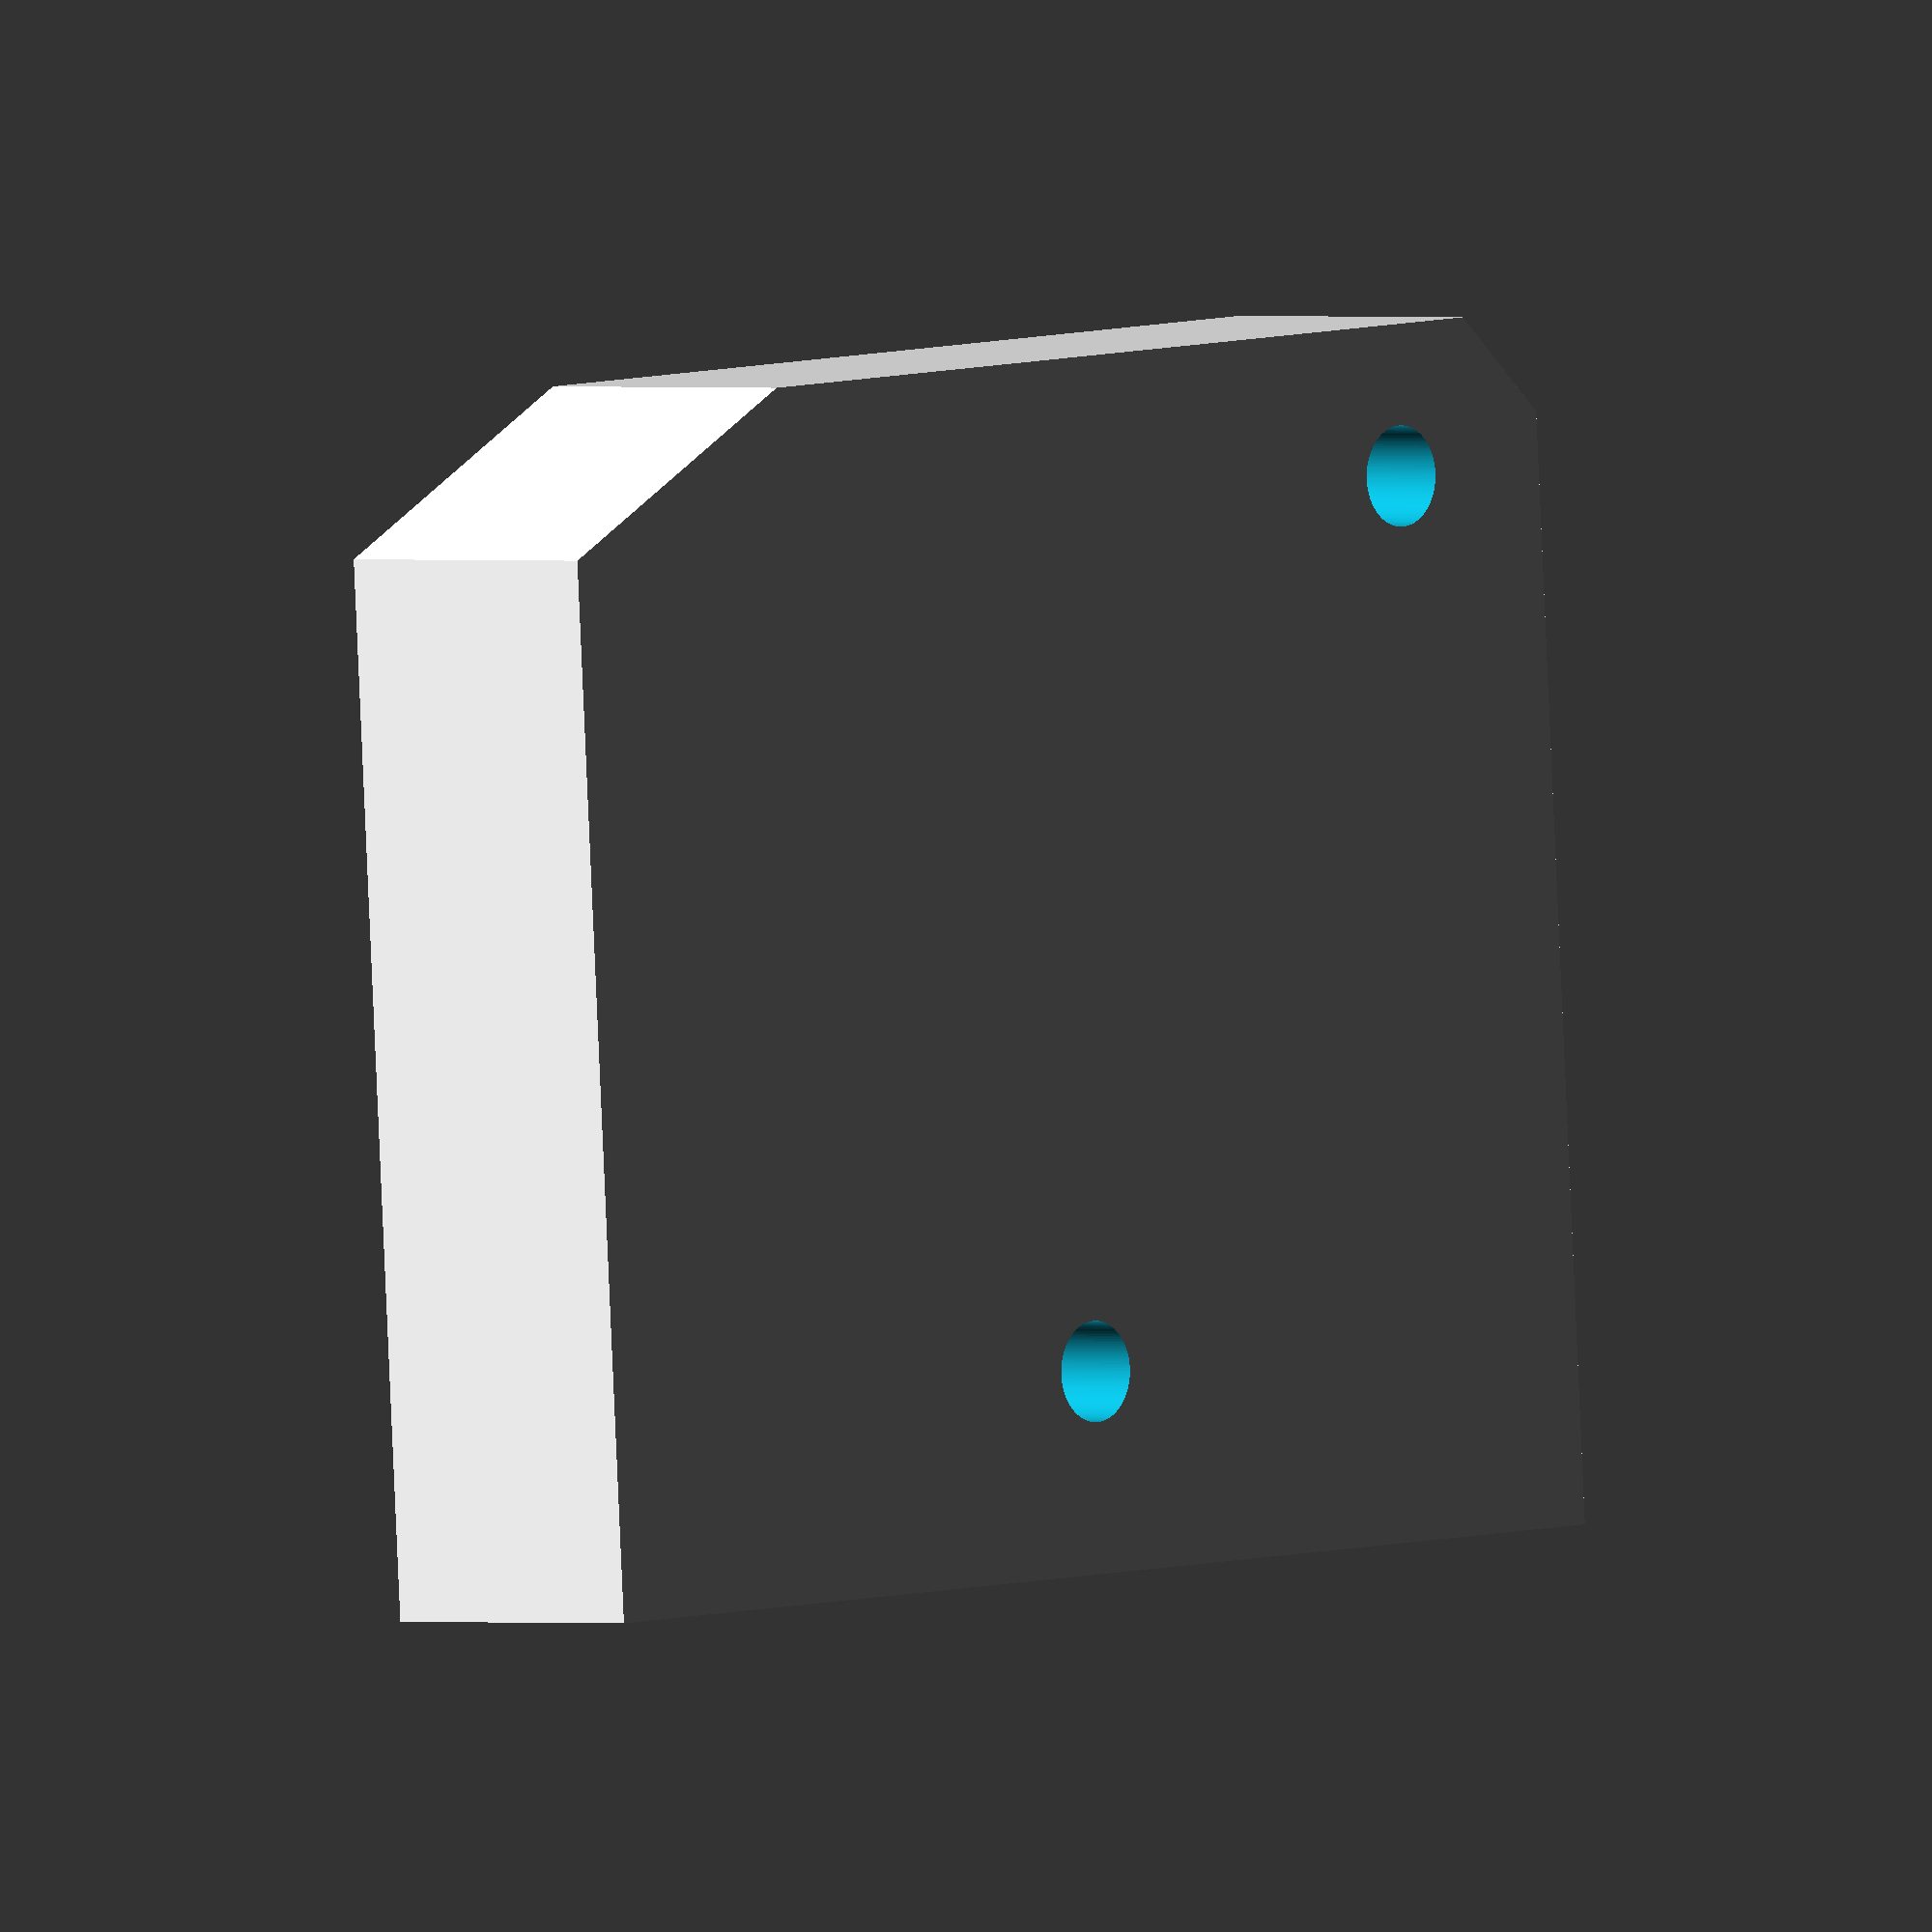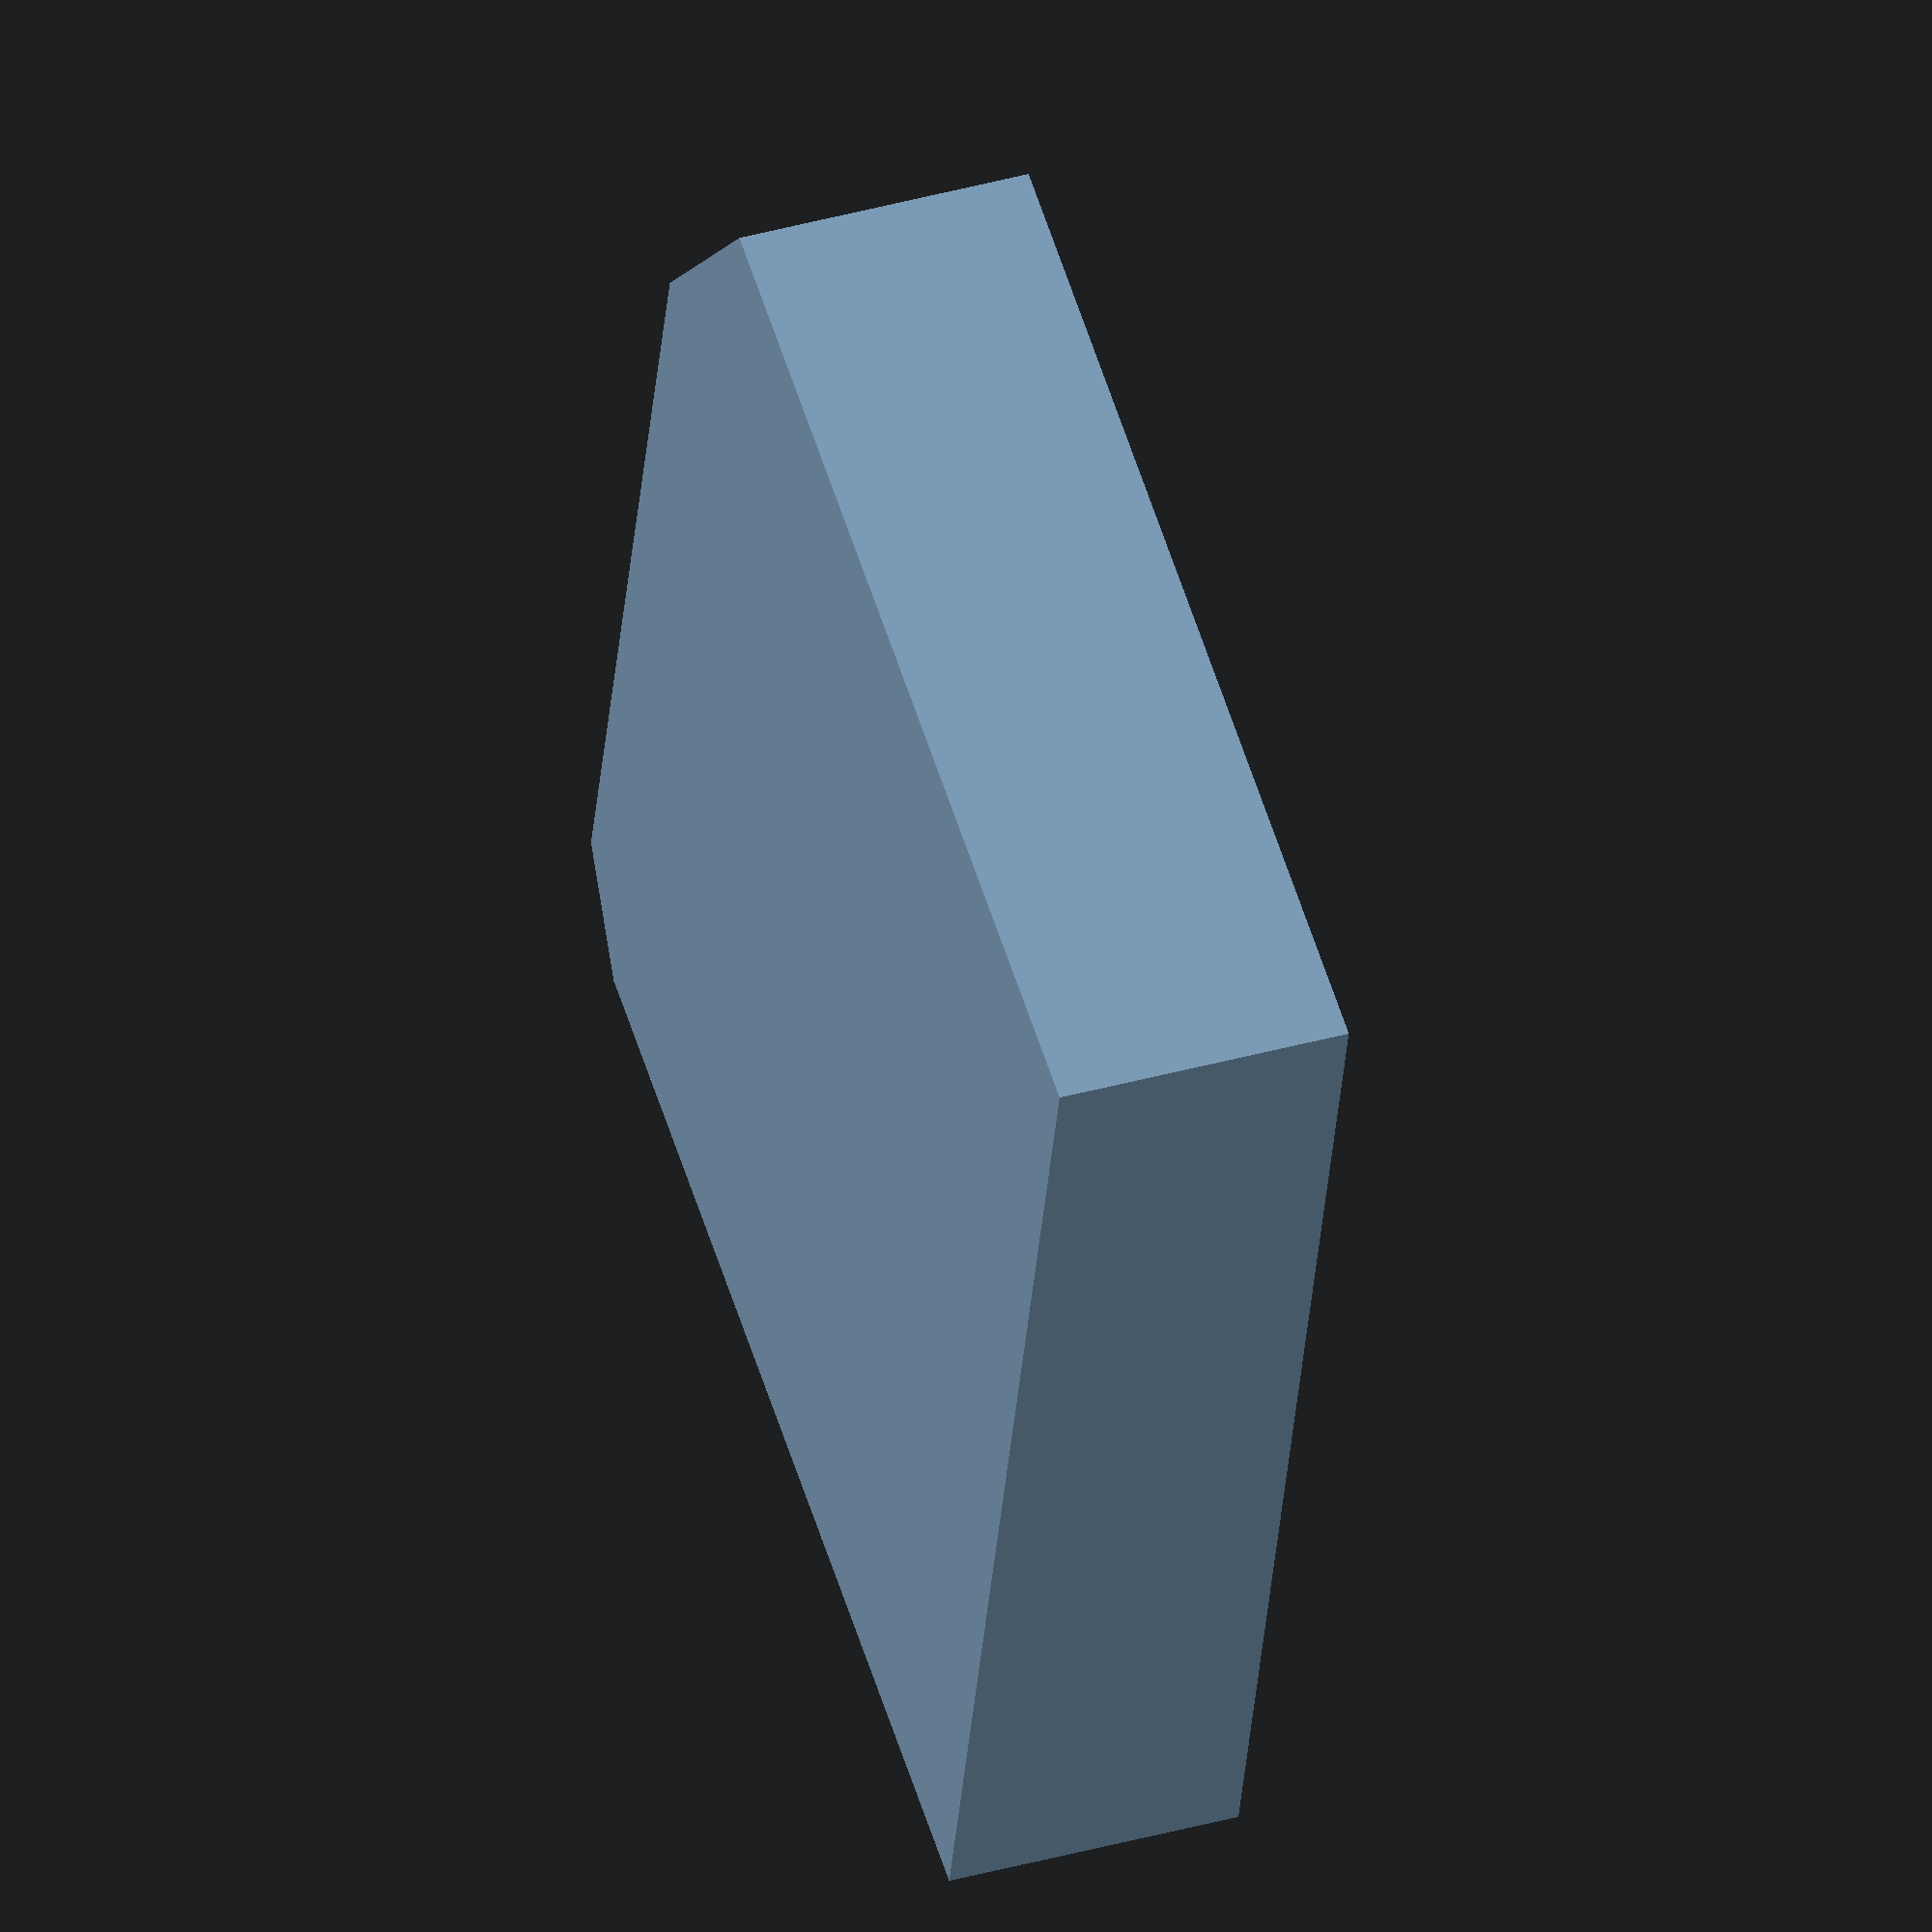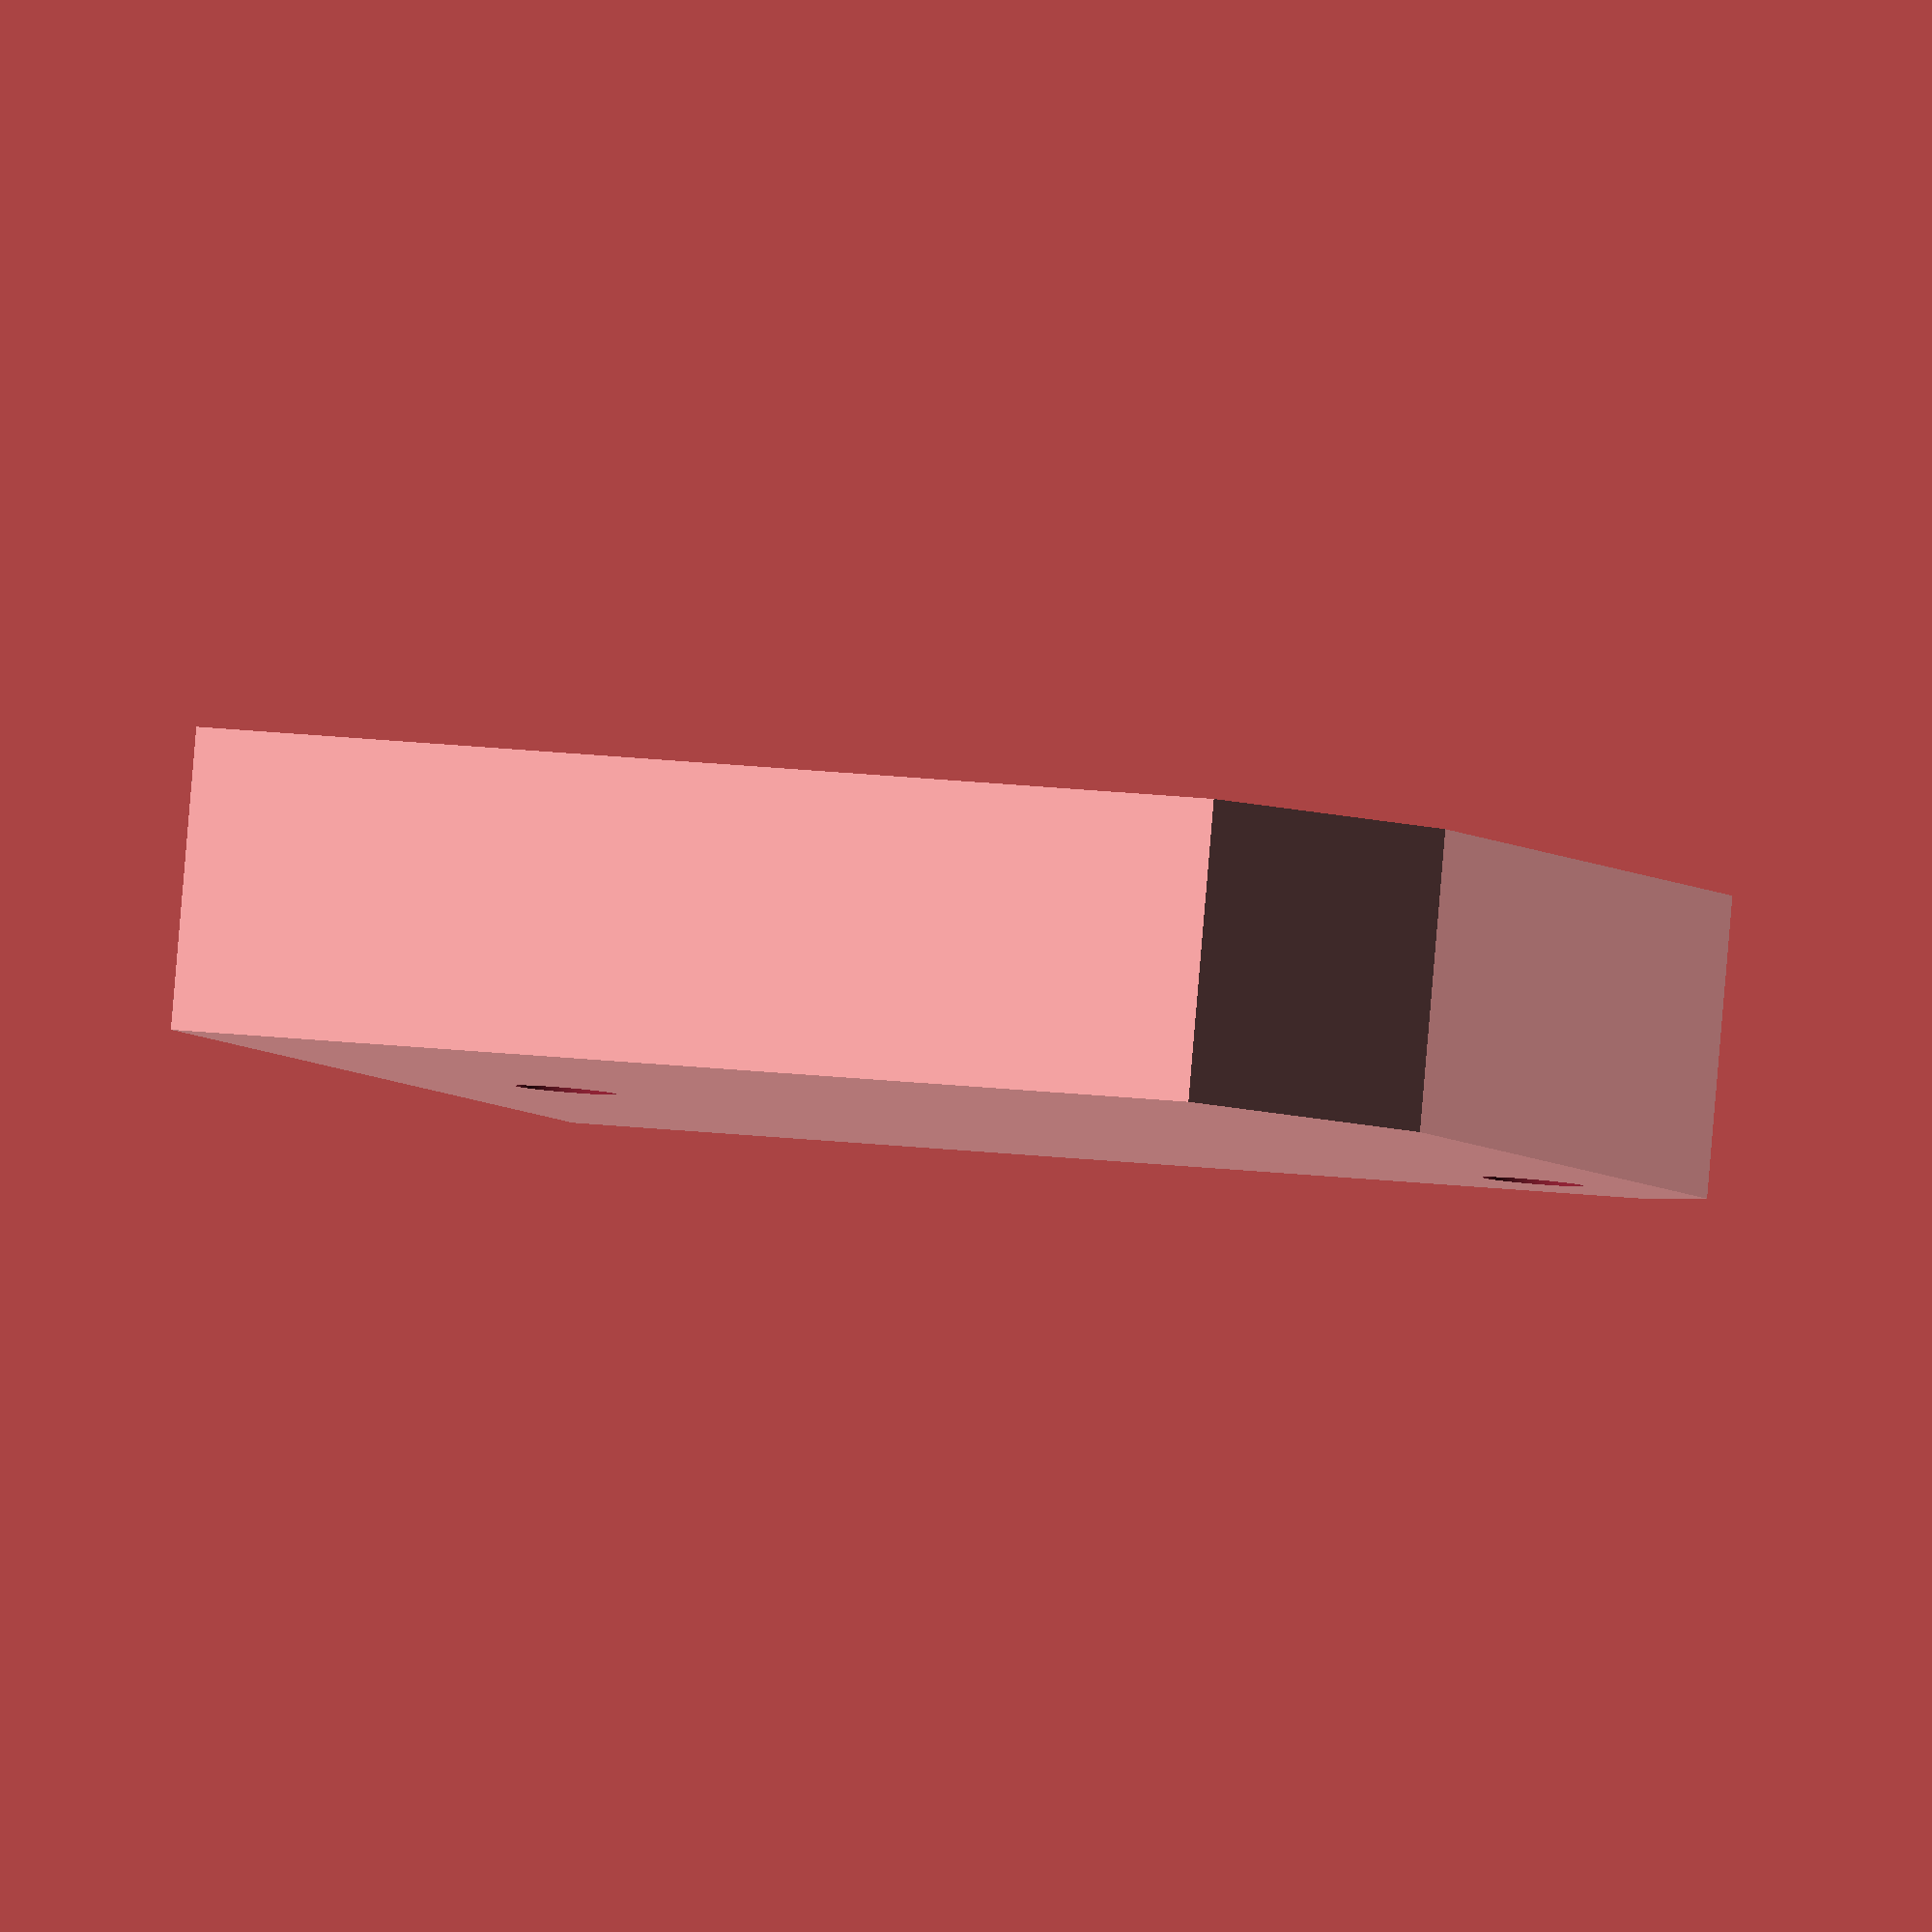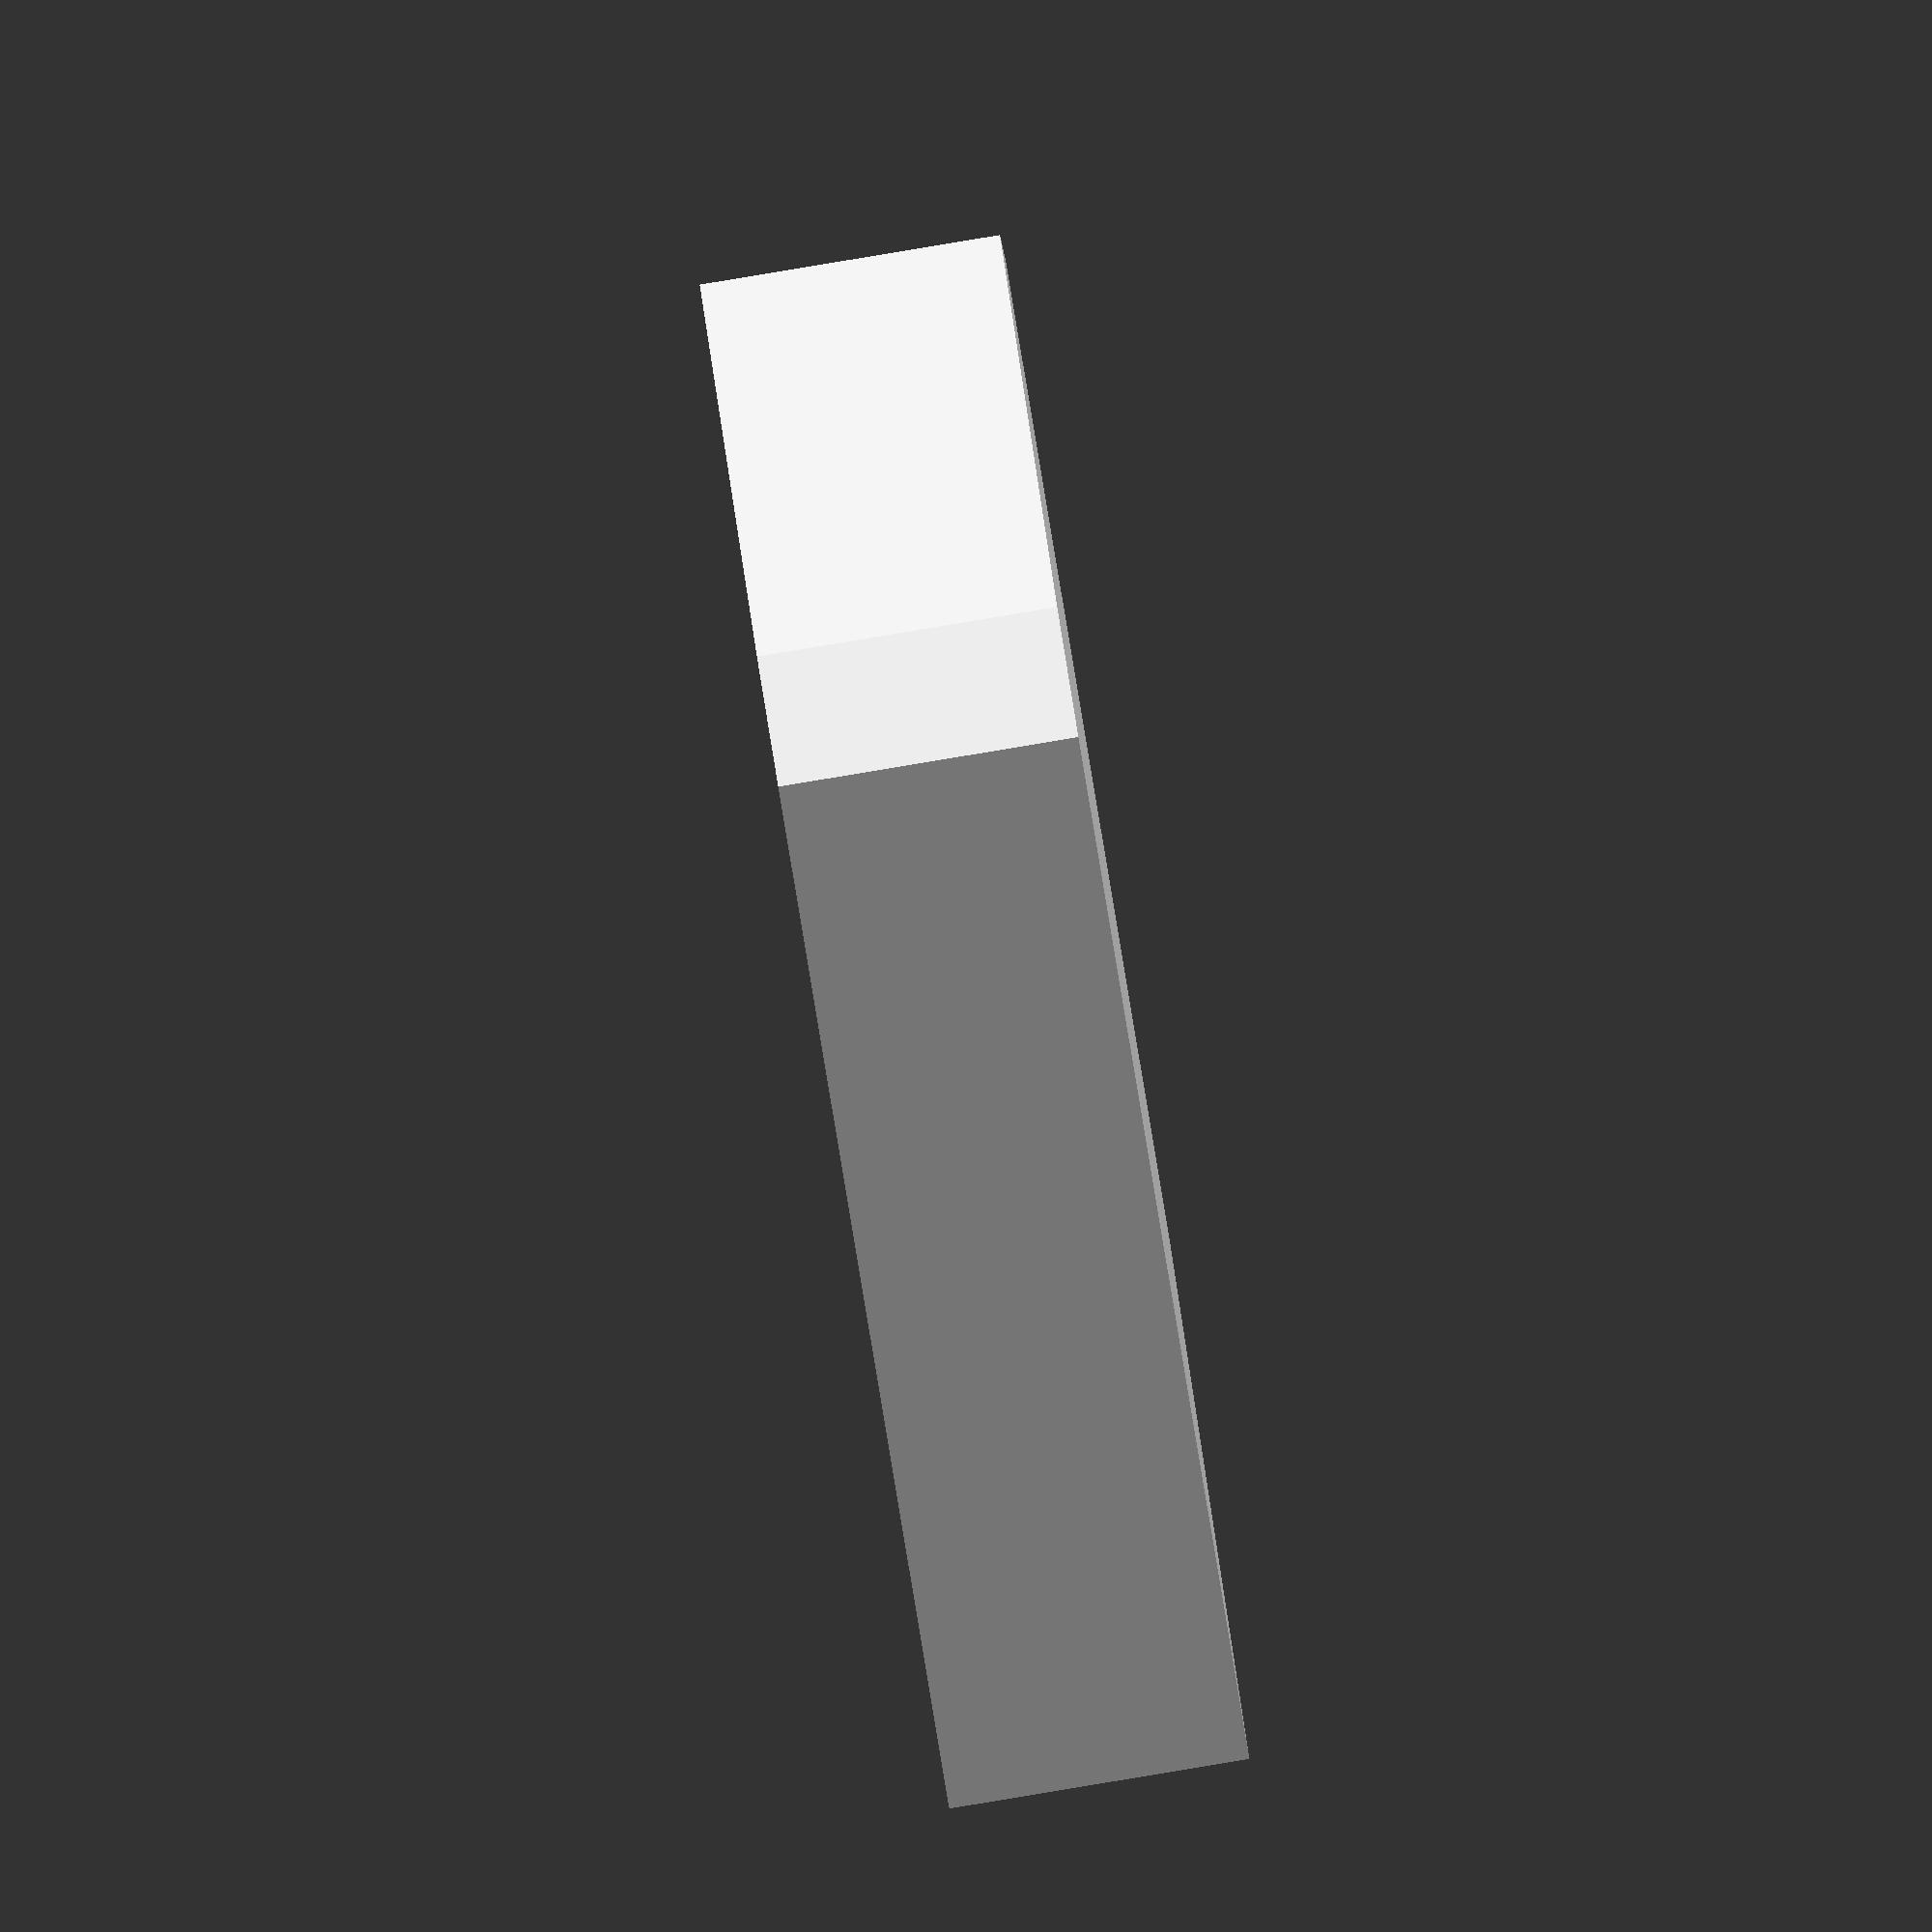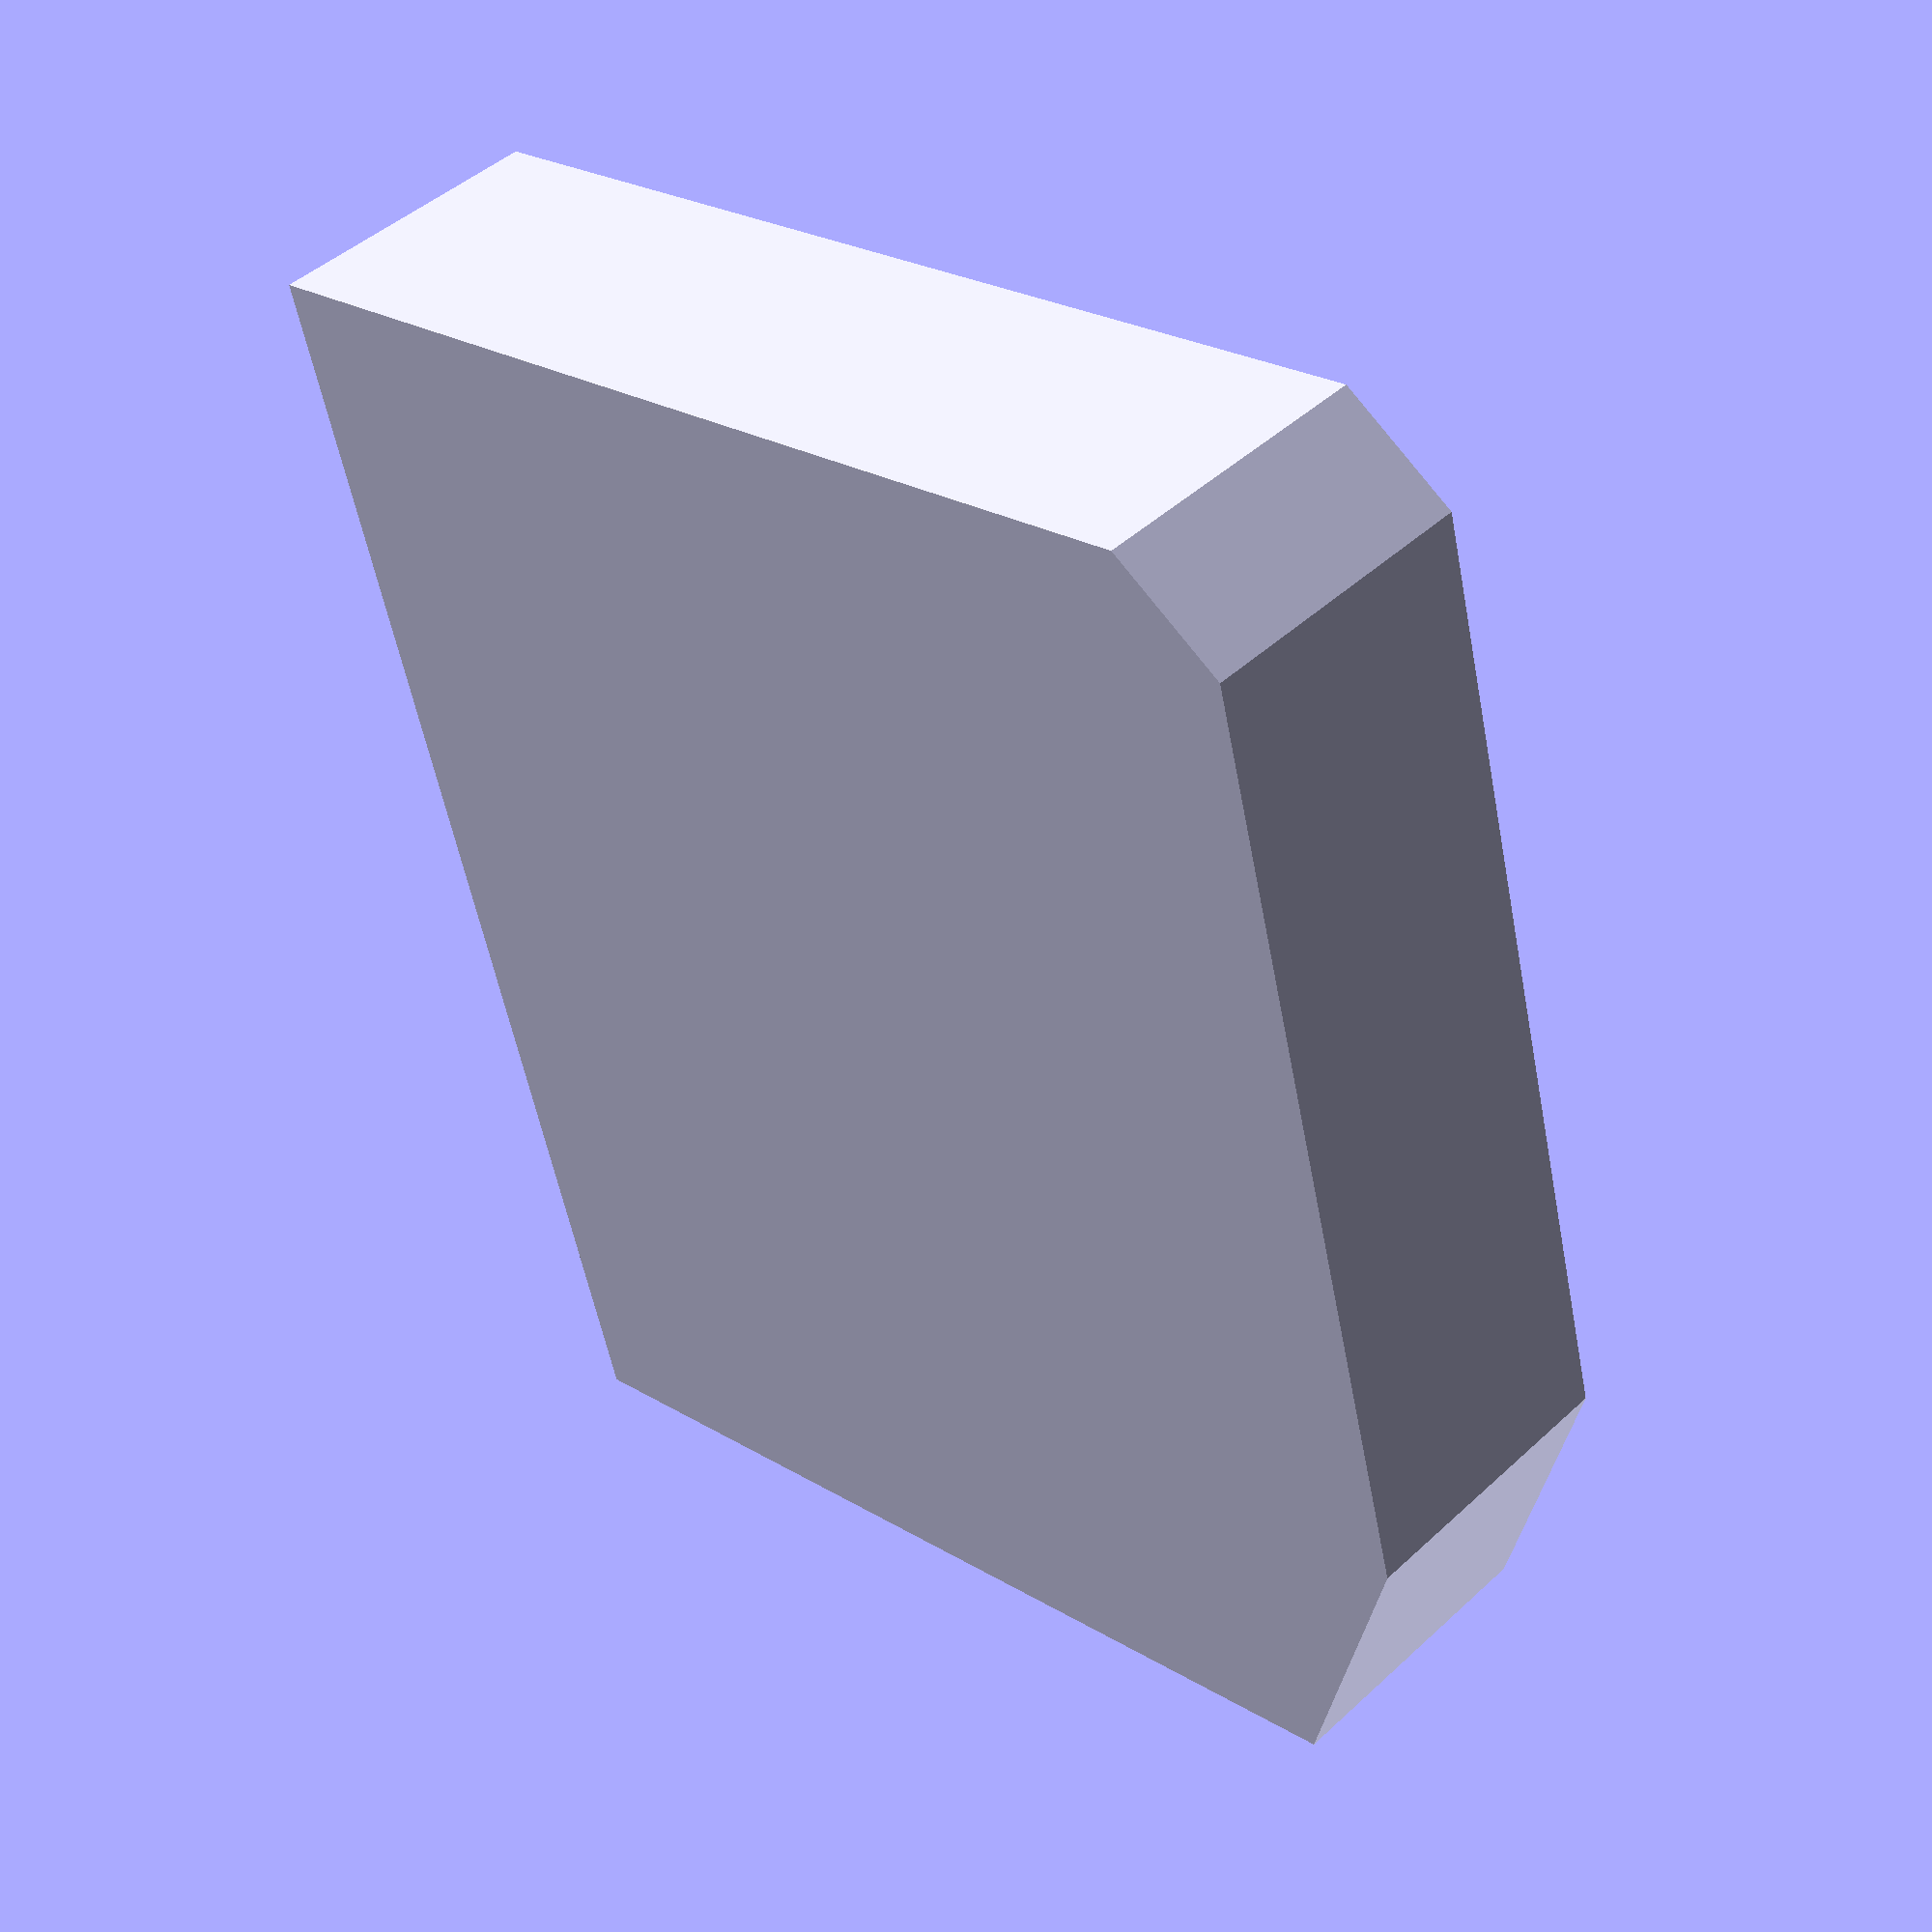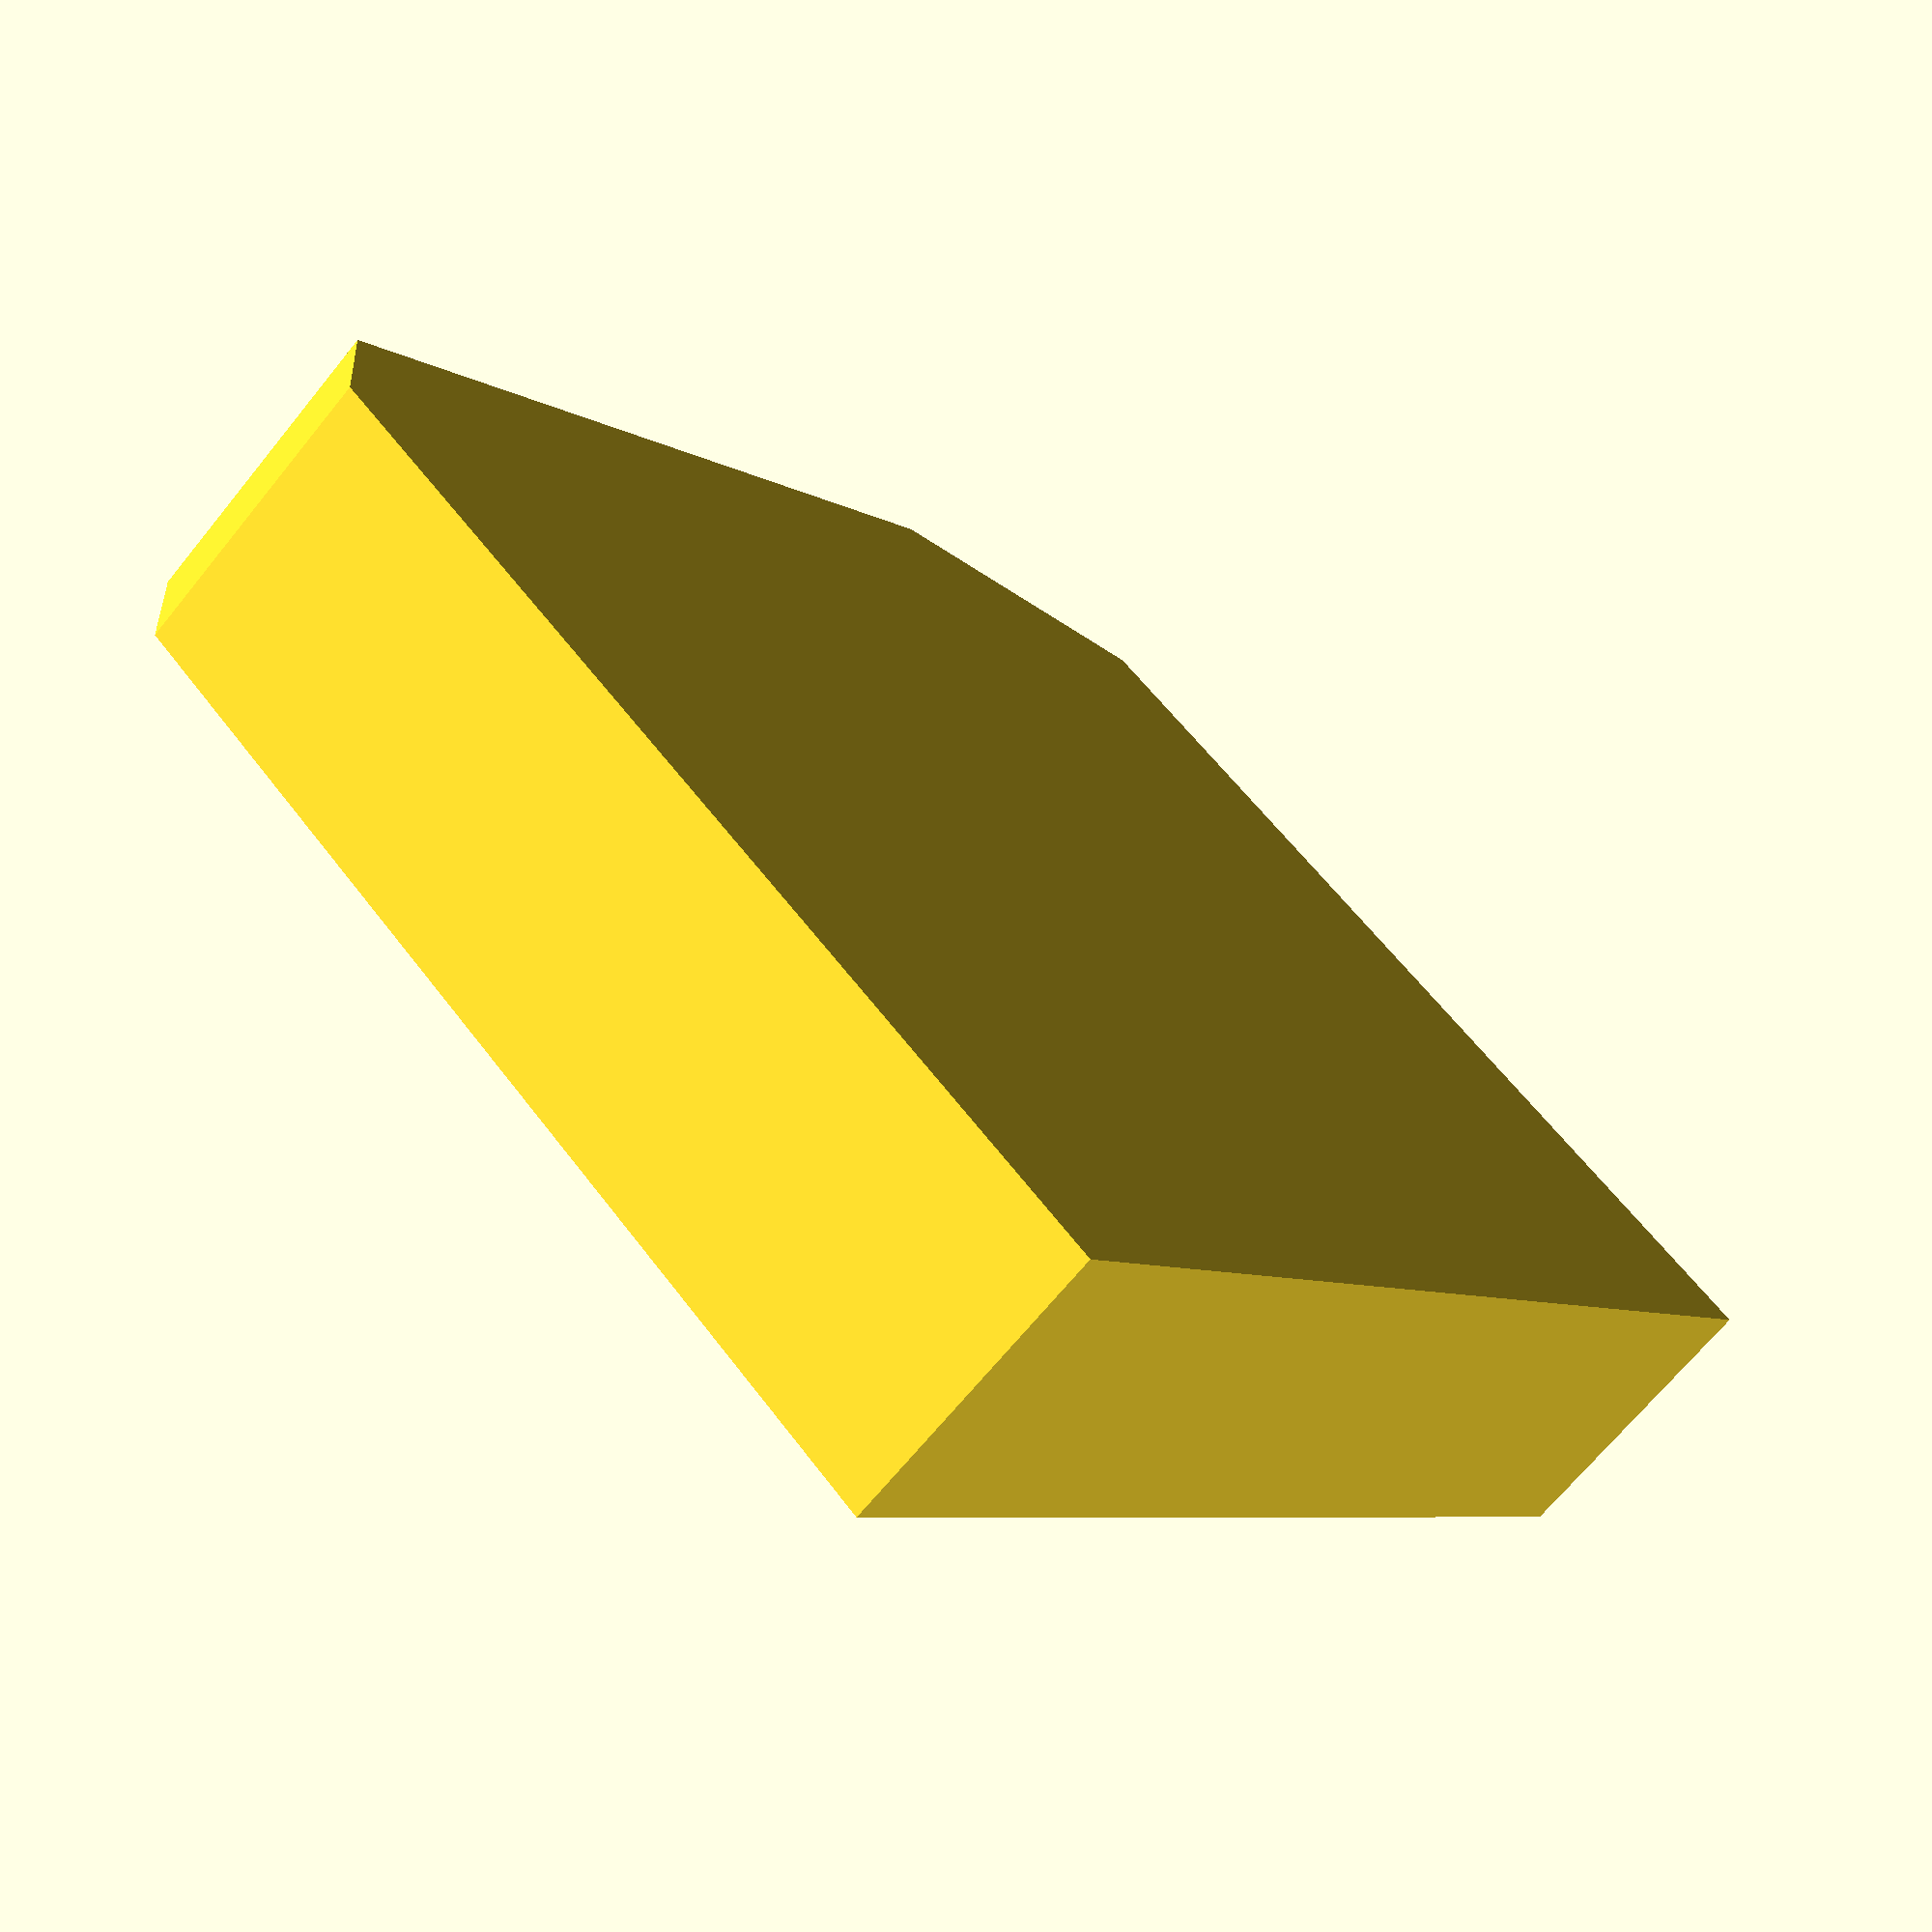
<openscad>
$fn = 150;

difference() {
	linear_extrude(height = 6.375) {
		polygon(points = [[0, 0], [0, 22.3125], [6.375, 25.5], [27.625, 25.5], [29.75, 23.375], [29.75, 0]]);
	}
	translate(v = [14.875, 4.25, 4.25]) {
		cylinder(d = 2.125, h = 3.125);
	}
	translate(v = [25.5, 22.3125, 4.25]) {
		cylinder(d = 2.125, h = 3.125);
	}
}

</openscad>
<views>
elev=359.6 azim=356.3 roll=312.7 proj=o view=solid
elev=137.4 azim=255.5 roll=288.1 proj=o view=solid
elev=272.5 azim=73.5 roll=4.8 proj=o view=solid
elev=268.4 azim=290.2 roll=80.6 proj=o view=solid
elev=314.8 azim=284.8 roll=223.2 proj=p view=wireframe
elev=68.4 azim=49.8 roll=140.9 proj=p view=wireframe
</views>
